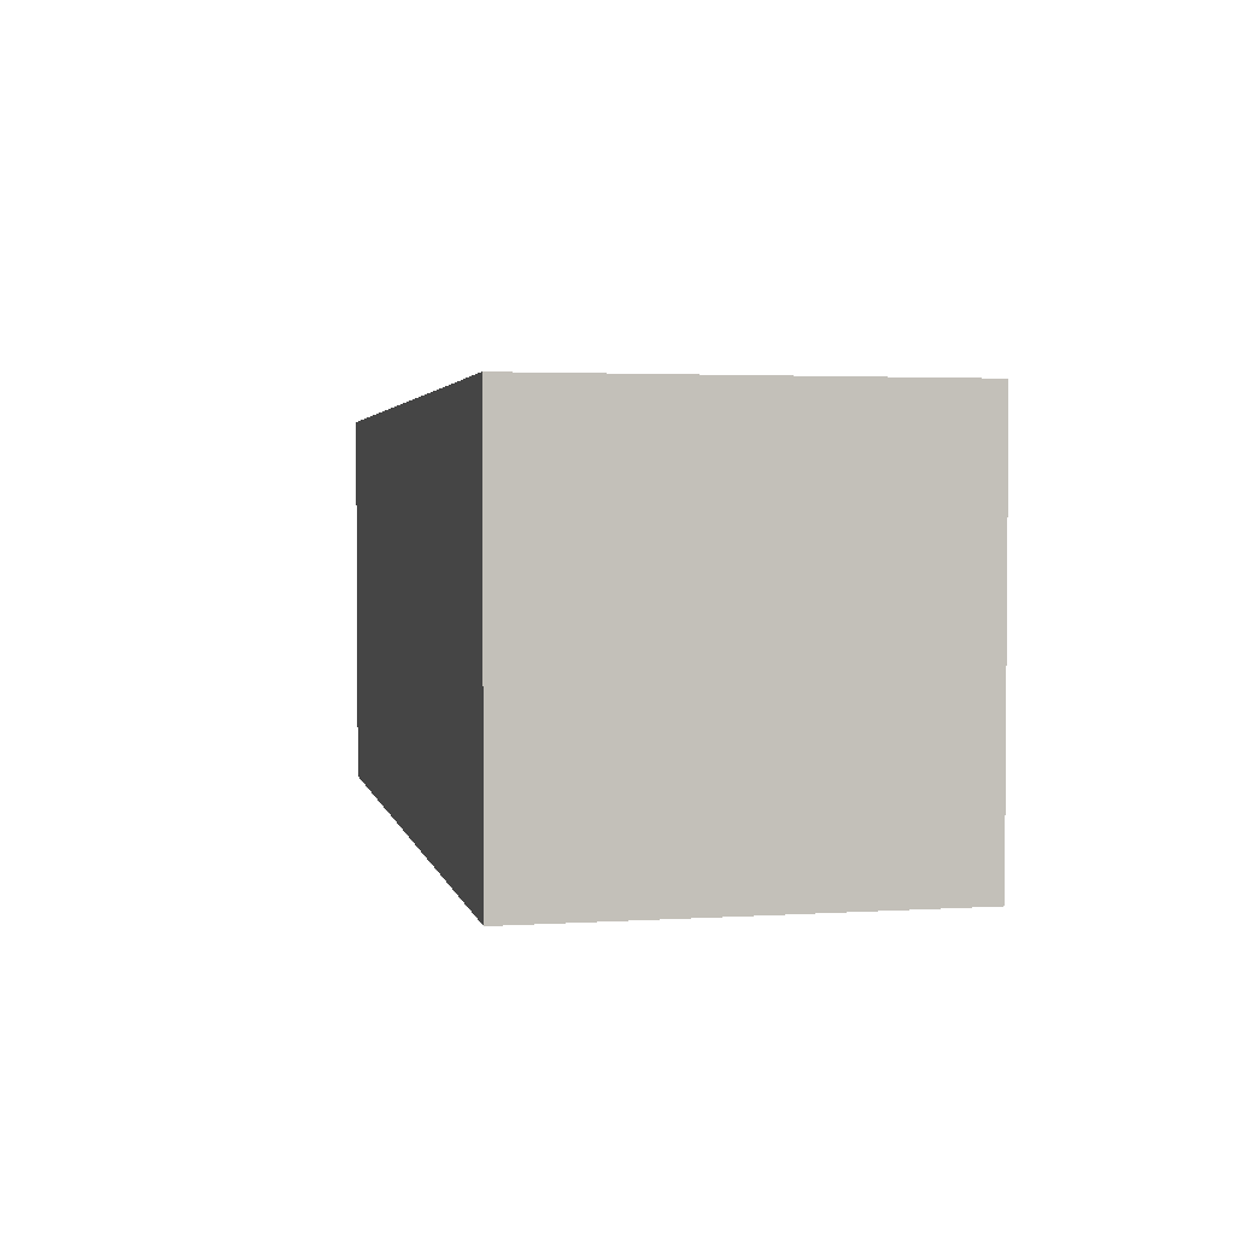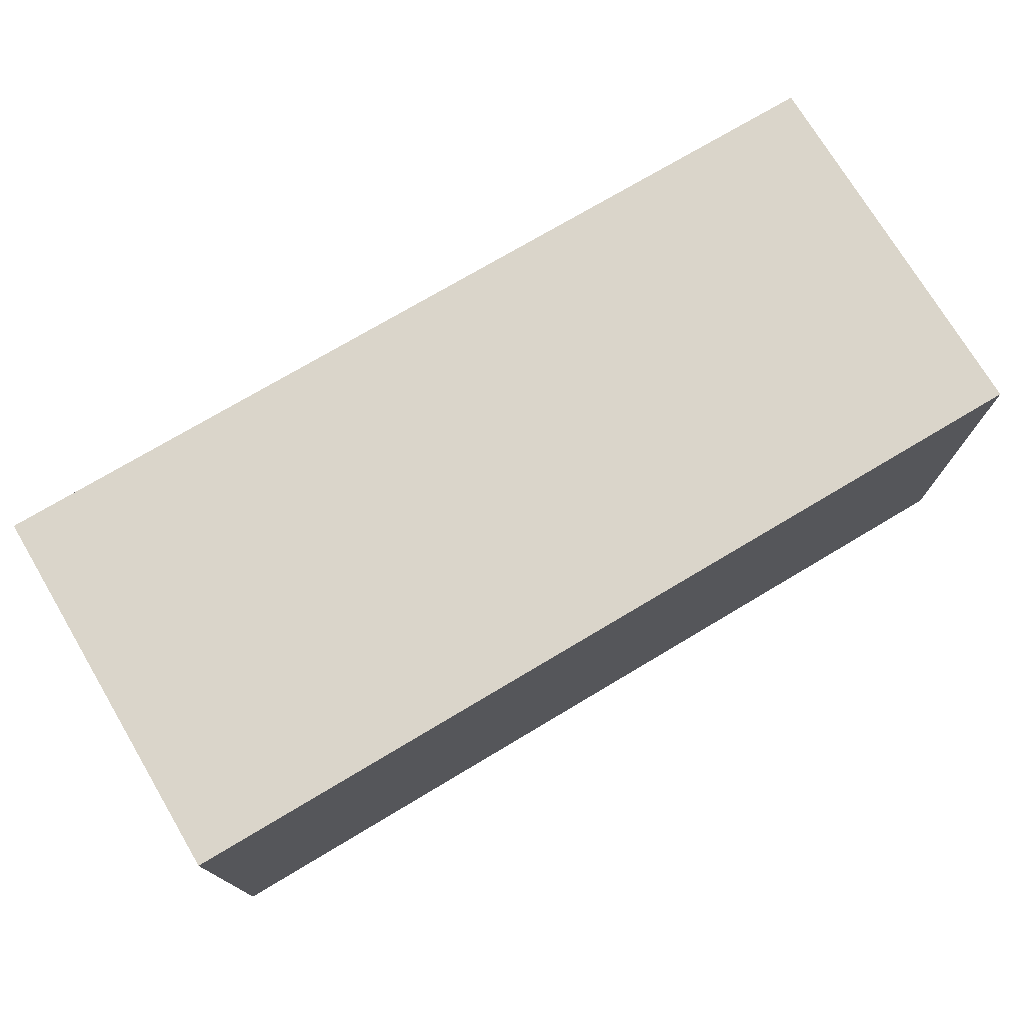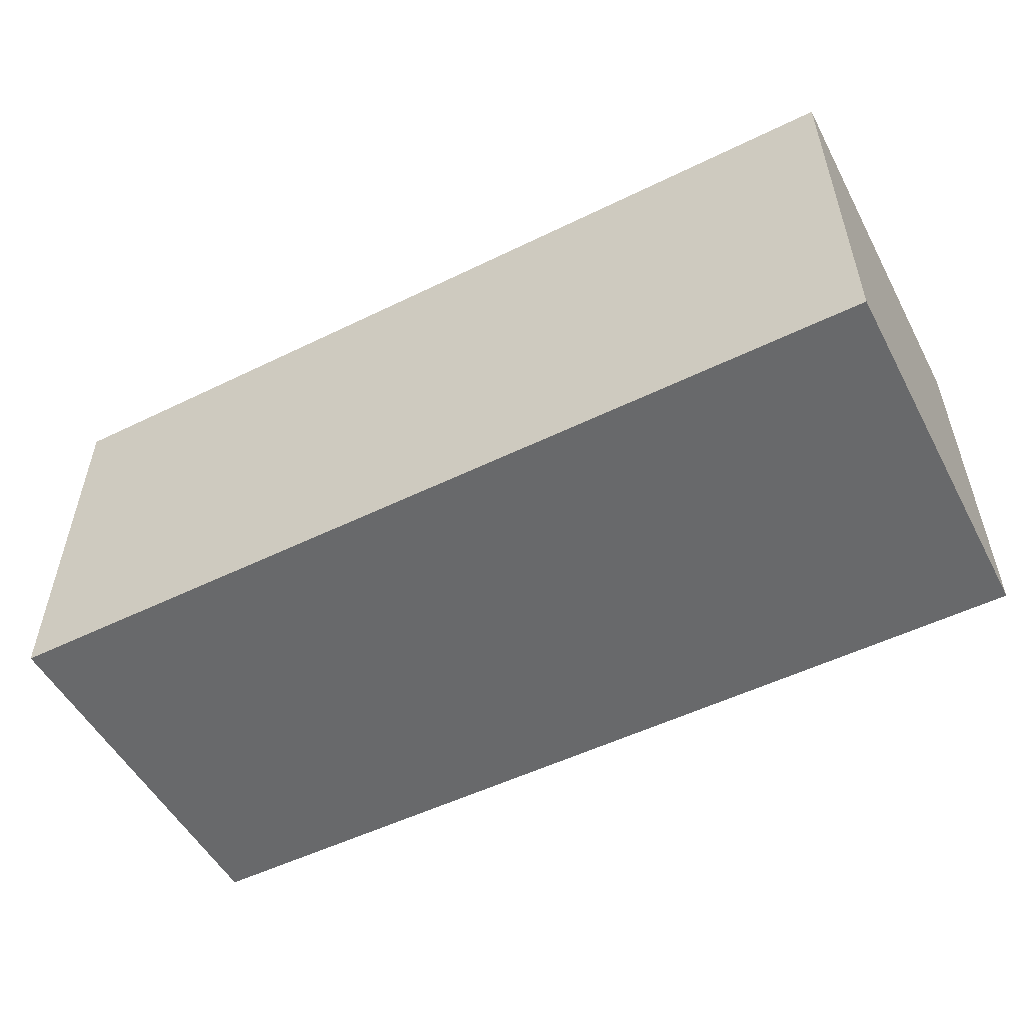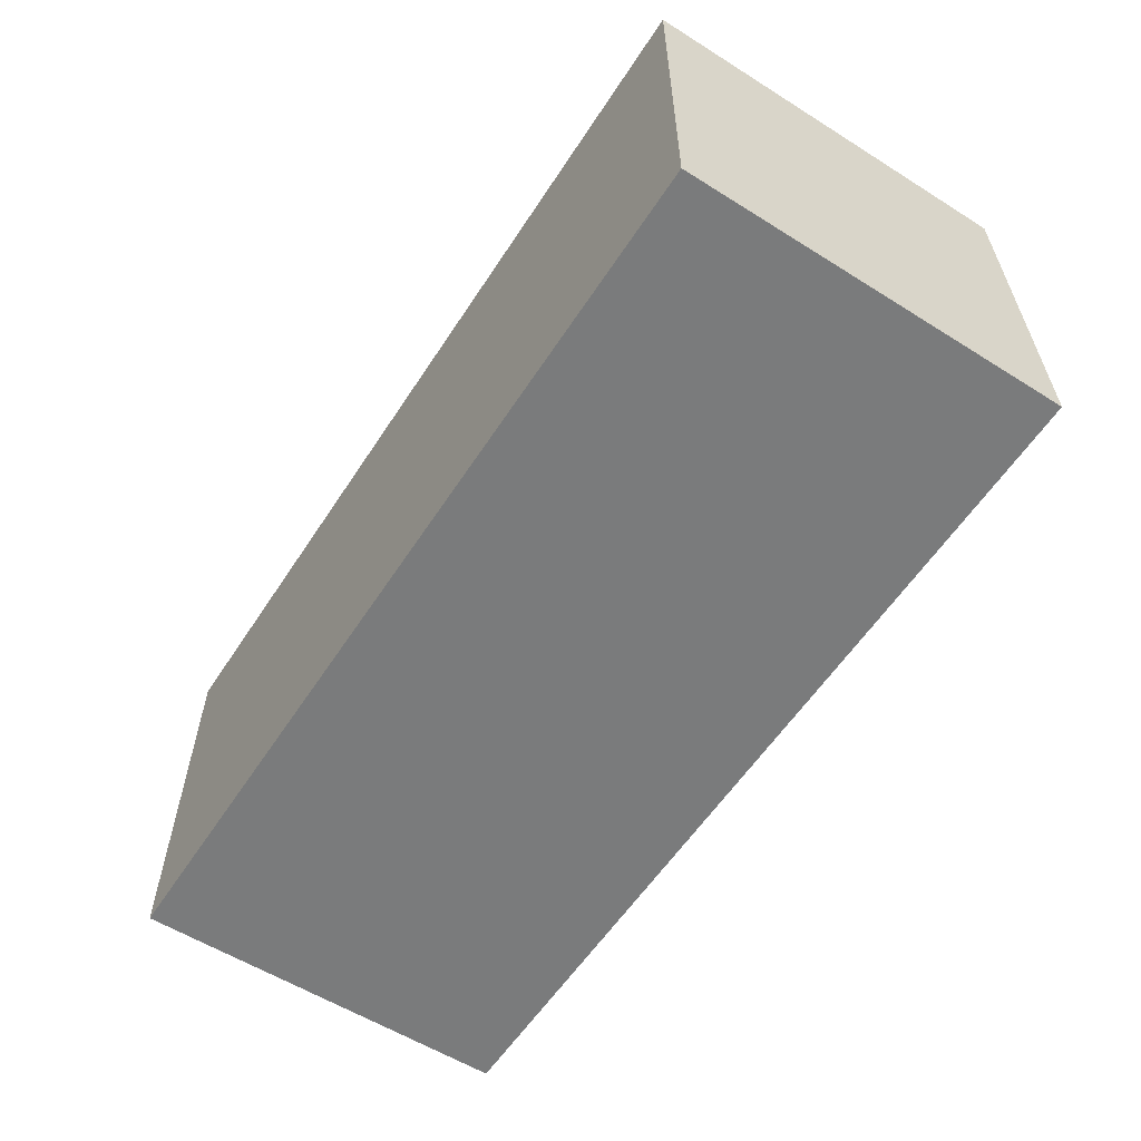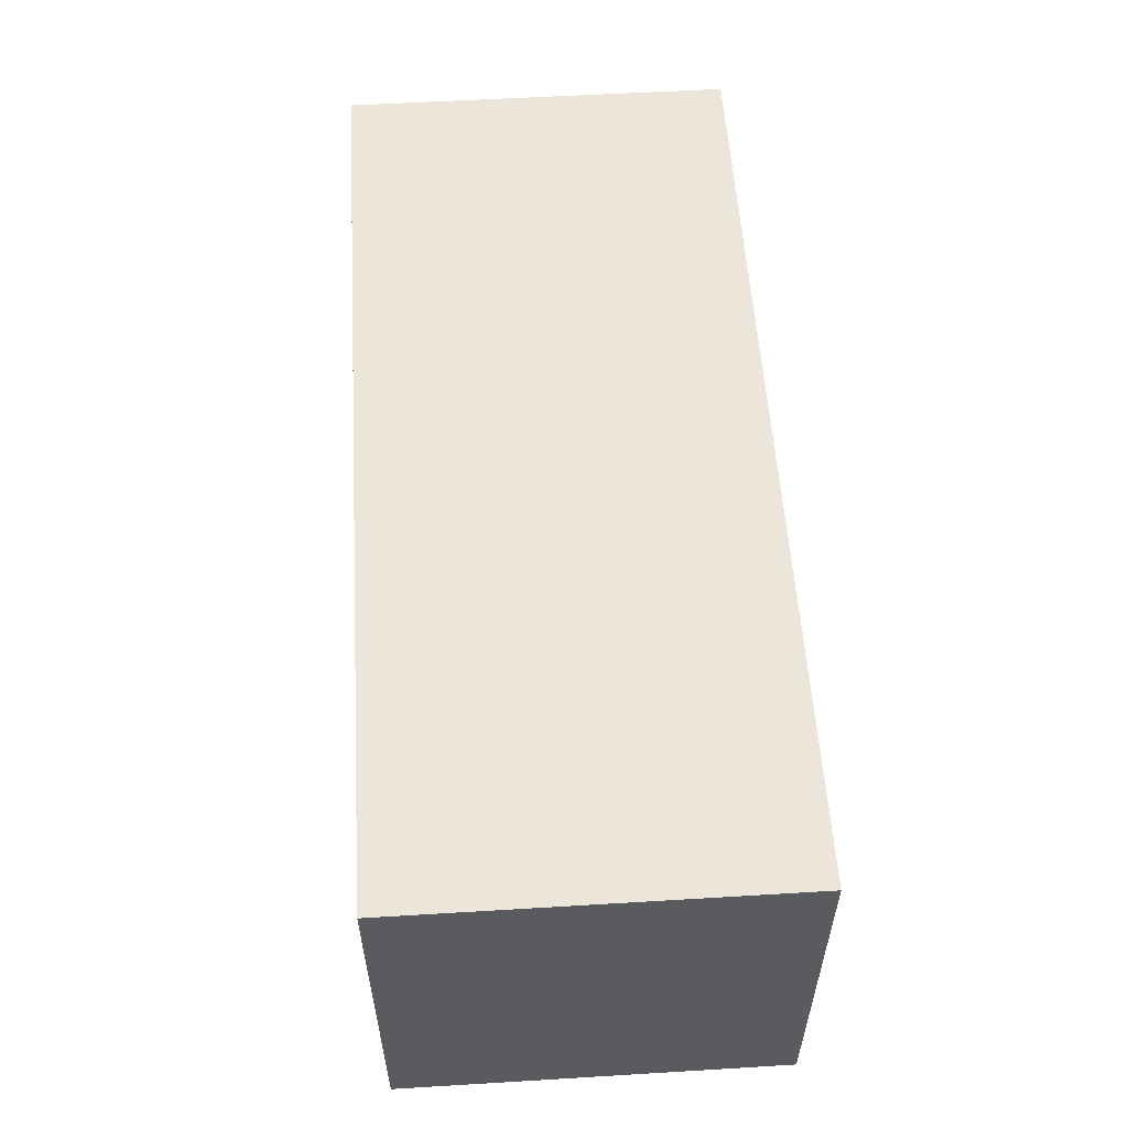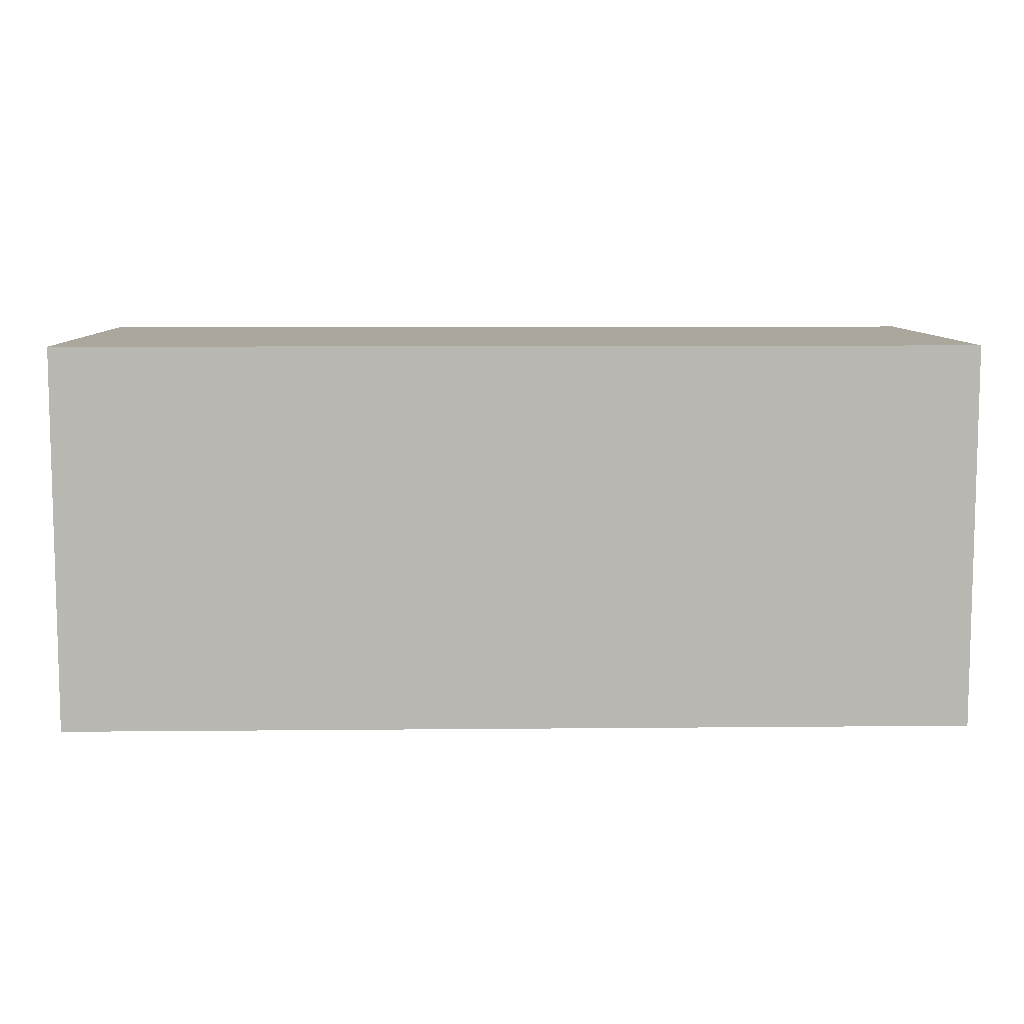
<metadata>
{"format":"obj","ext":"obj","renderer":"f3d","projection":"perspective","resolution":1024,"background":"white","views":[{"elev":2.7,"azim":78.0,"up":"+Z"},{"elev":74.2,"azim":-30.8,"up":"+Z"},{"elev":-52.6,"azim":27.7,"up":"+Z"},{"elev":-58.3,"azim":-122.9,"up":"+Z"},{"elev":55.9,"azim":86.4,"up":"+Z"},{"elev":8.4,"azim":178.5,"up":"+Z"}]}
</metadata>
<code>
o CatCube - 19x8x8
v 9.5 4 -4
v 9.5 -4 -4
v 9.5 4 4
v 9.5 -4 4
v -9.5 4 -4
v -9.5 -4 -4
v -9.5 4 4
v -9.5 -4 4
f 1 5 7 3
f 4 3 7 8
f 8 7 5 6
f 6 2 4 8
f 2 1 3 4
f 6 5 1 2

</code>
